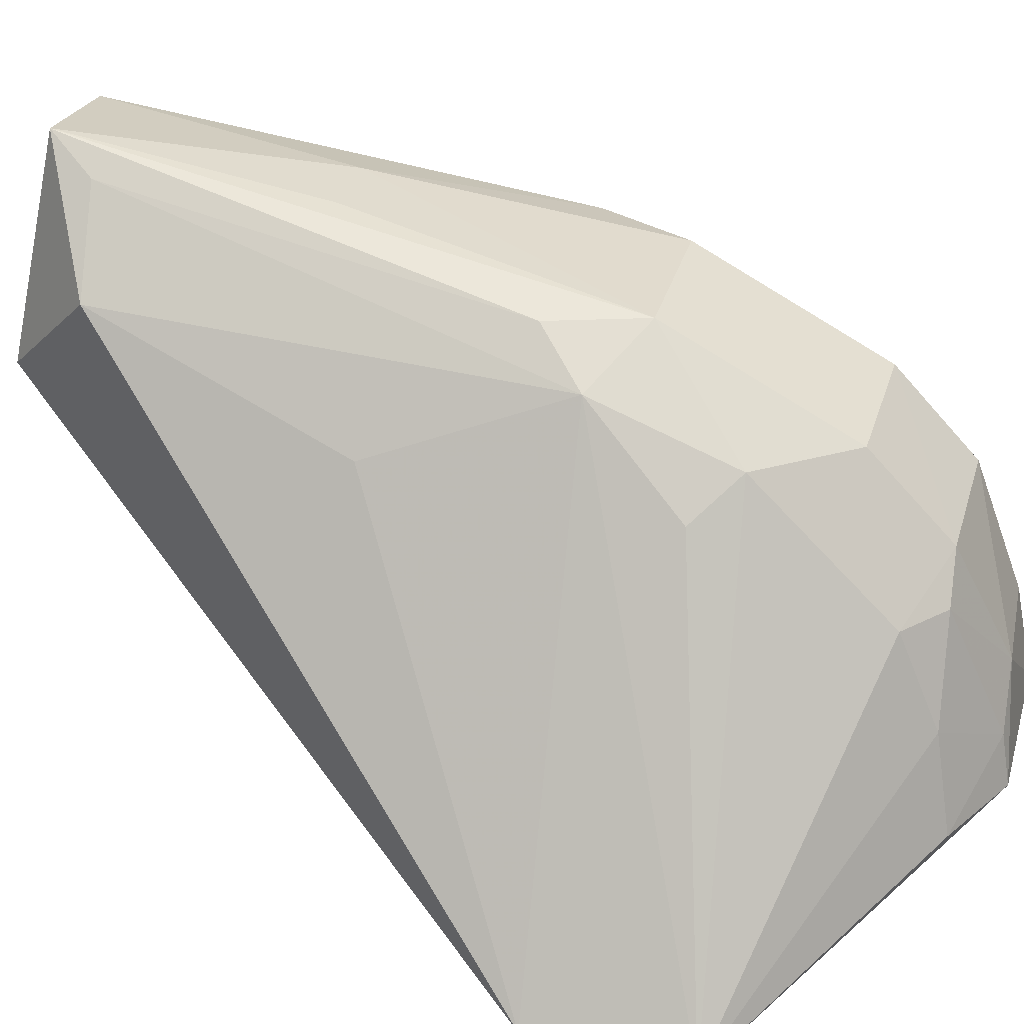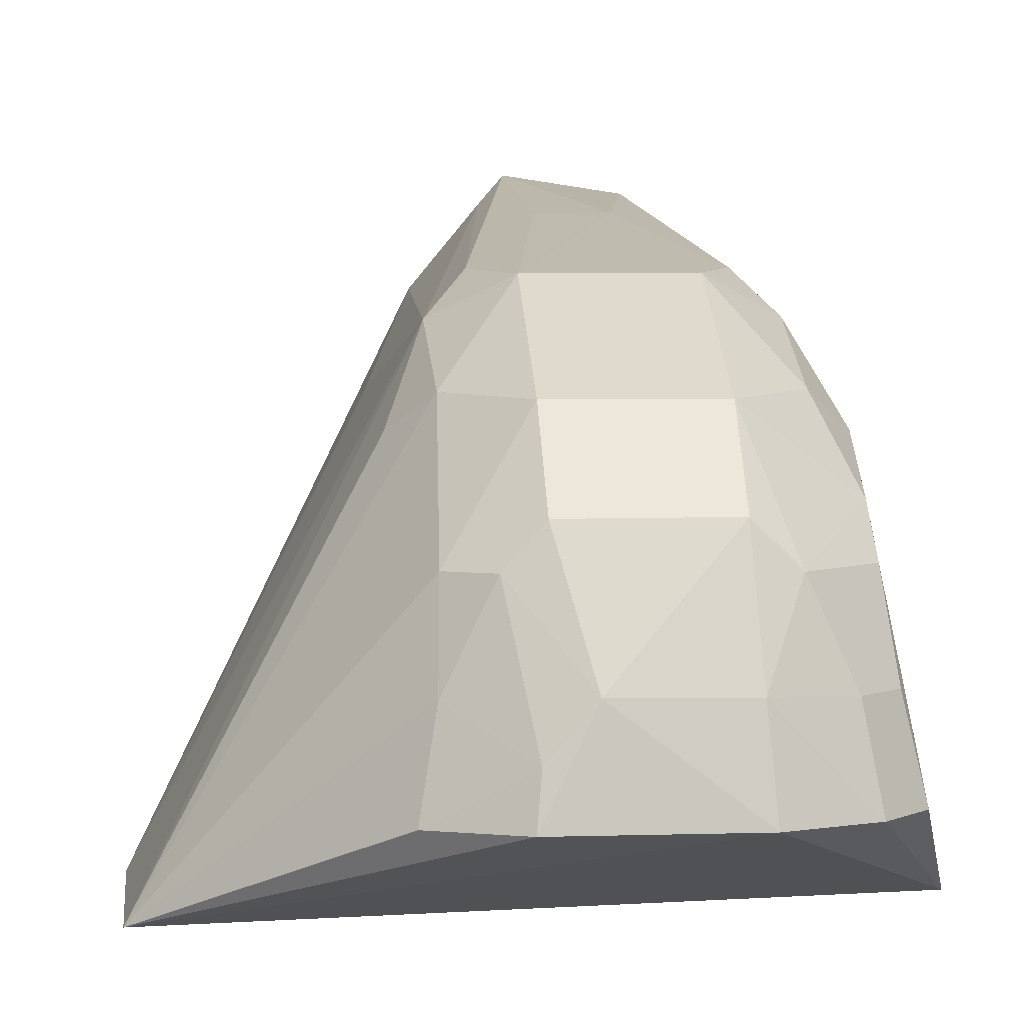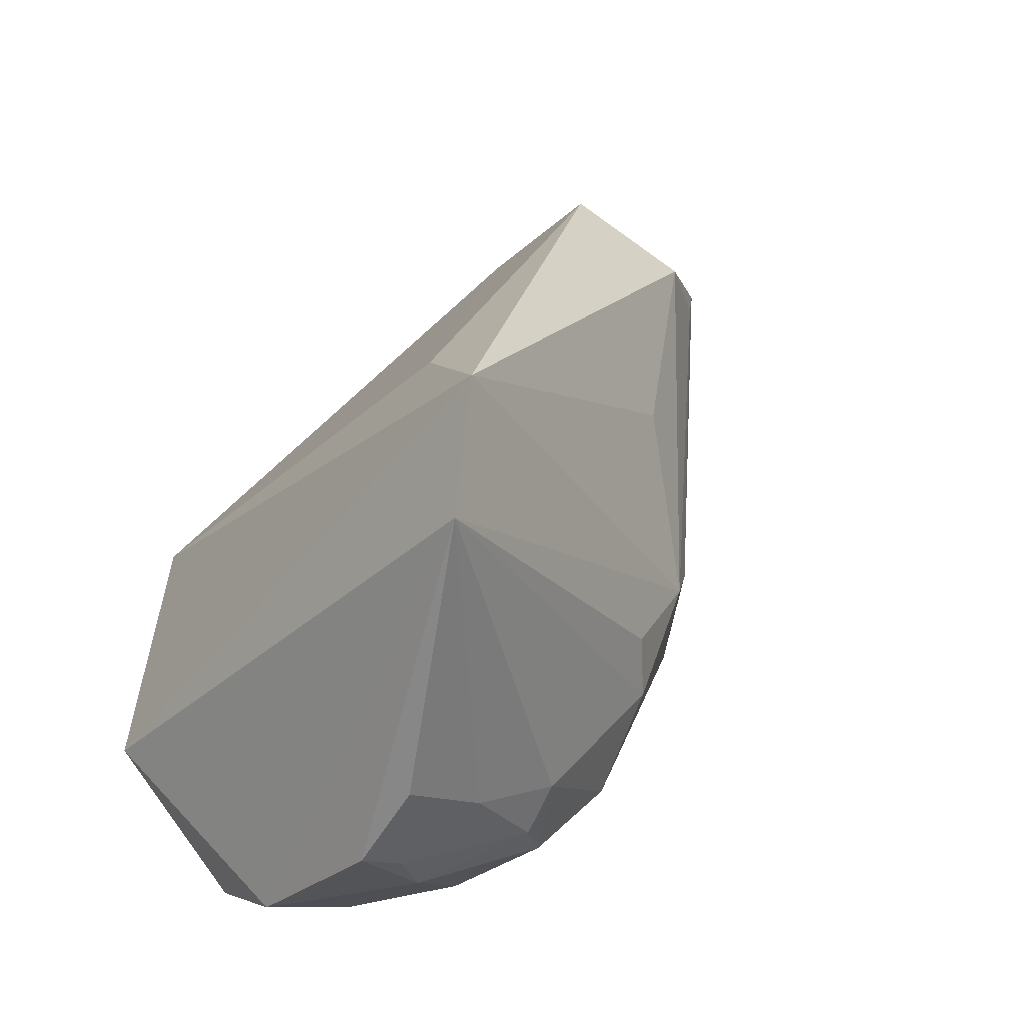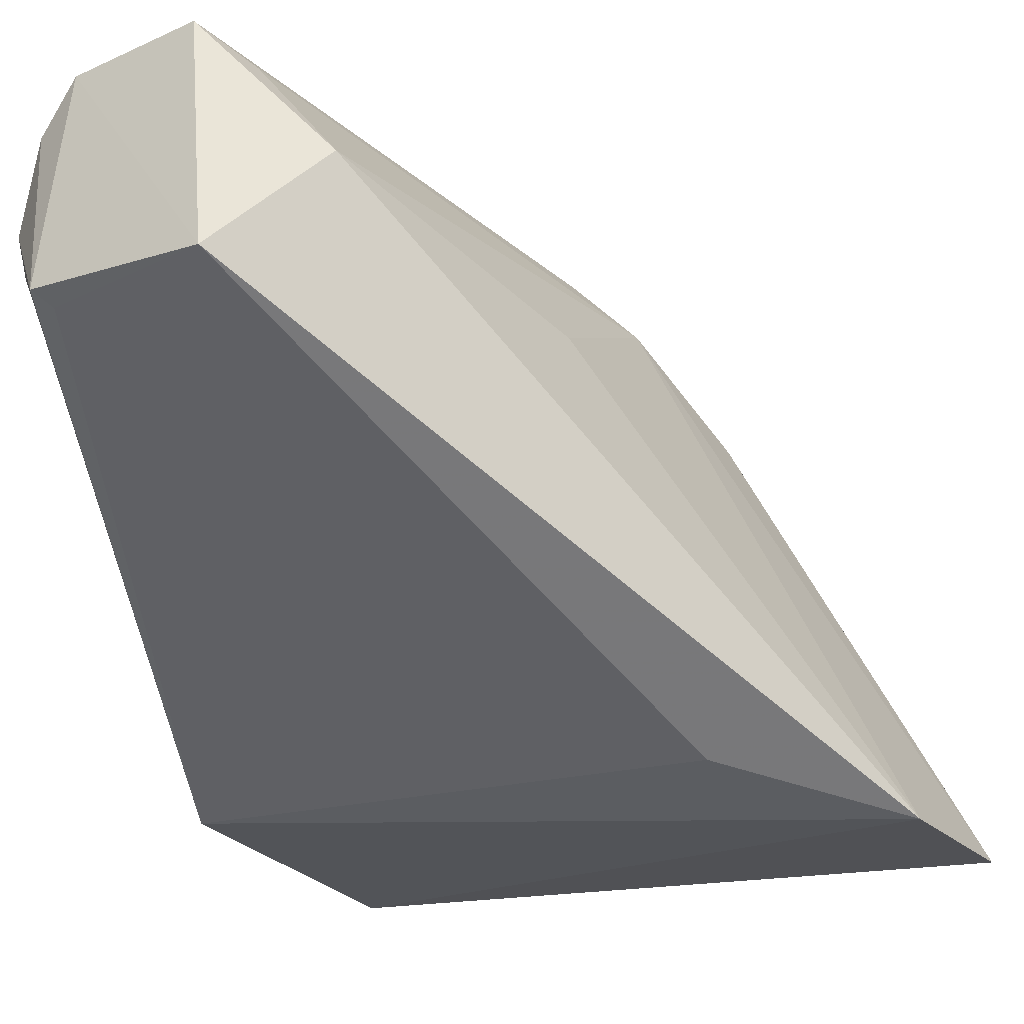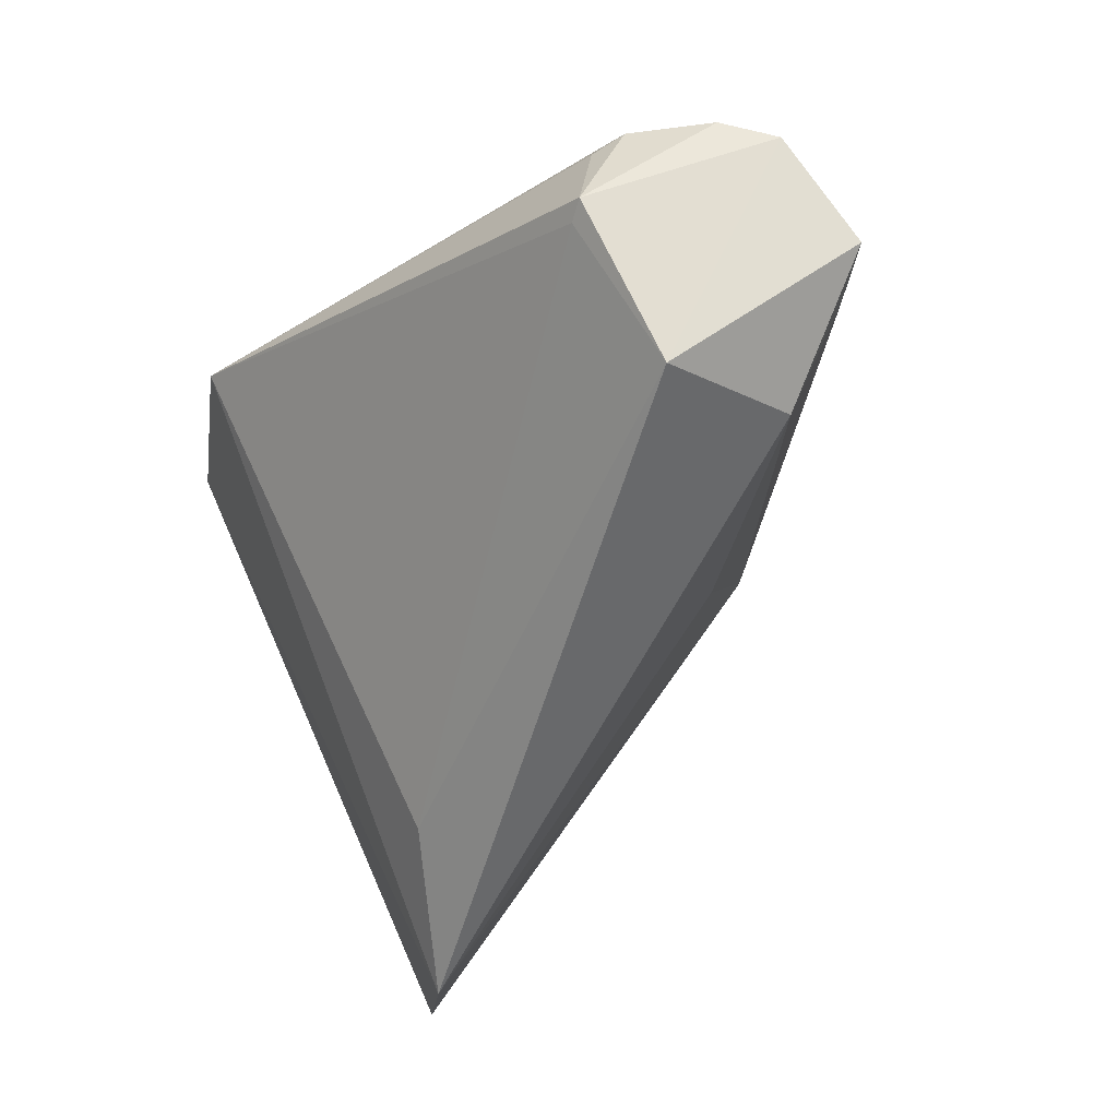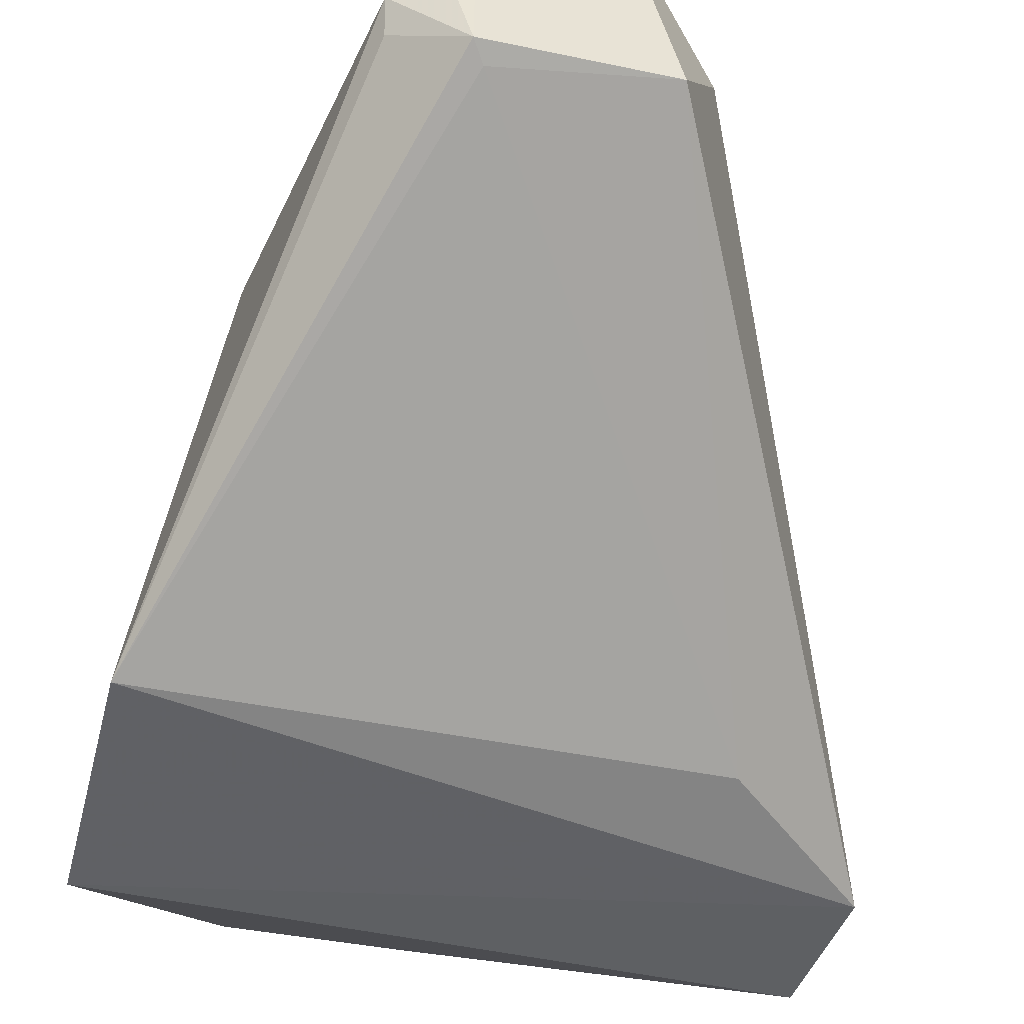
<metadata>
{"format":"obj","ext":"obj","renderer":"f3d","projection":"perspective","resolution":1024,"background":"white","views":[{"elev":30.7,"azim":104.9,"up":"+Y"},{"elev":5.1,"azim":175.1,"up":"+Y"},{"elev":-28.1,"azim":53.6,"up":"+Z"},{"elev":-17.0,"azim":33.4,"up":"+Y"},{"elev":72.0,"azim":64.6,"up":"+Z"},{"elev":-36.9,"azim":-15.6,"up":"+Y"}]}
</metadata>
<code>
v 0.1211 0.2114 -0.1893
v 0.1196 0.2075 -0.2341
v 0.04575 0.3497 -0.1853
v -0.02243 0.3845 -0.03494
v -0.07648 0.213 -0.235
v 0.04296 0.3559 -0.05377
v -0.02555 0.3268 -0.02619
v 0.01306 0.2698 -0.293
v 0.05844 0.3299 -0.1307
v 0.01336 0.3899 -0.03602
v -0.07857 0.2262 -0.1589
v 0.0255 0.3268 -0.02615
v 0.04662 0.295 -0.2668
v -0.02574 0.2404 -0.2961
v -0.04413 0.3337 -0.2268
v 0.02187 0.3811 -0.05025
v -0.04346 0.3489 -0.04003
v 0.07936 0.2255 -0.1591
v 0.05696 0.3231 -0.2143
v 0.05252 0.2397 -0.2838
v -0.02219 0.3327 -0.2531
v -0.06439 0.24 -0.2716
v -0.057 0.3231 -0.2143
v 0.03418 0.3623 -0.1715
v -0.04276 0.3388 -0.04245
v -0.03436 0.3717 -0.03657
v -0.02186 0.3229 -0.03081
v 0.0234 0.3327 -0.2527
v 0.04476 0.3333 -0.2264
v 0.04765 0.2675 -0.2787
v 0.02747 0.2403 -0.2962
v -0.02174 0.3076 -0.2771
v -0.02269 0.3613 -0.1978
v -0.05161 0.24 -0.2847
v -0.05854 0.3299 -0.1305
v -0.05559 0.3083 -0.2412
v -0.045 0.3502 -0.1857
v 0.02307 0.3075 -0.2769
v 0.02301 0.3611 -0.1982
v 0.026 0.255 -0.2936
v -0.02339 0.2691 -0.291
v -0.01044 0.3774 -0.1122
v -0.03432 0.2952 -0.2773
v -0.04262 0.3564 -0.05366
v -0.03396 0.3625 -0.1713
v 0.03392 0.2955 -0.2777
v 0.0113 0.3771 -0.1123
v -0.0468 0.2675 -0.2798
v -0.05595 0.2946 -0.2543
v -0.05847 0.2673 -0.2677
f 1 2 3
f 5 2 1
f 9 6 1
f 9 1 3
f 9 3 6
f 11 5 1
f 12 1 6
f 12 6 10
f 12 10 4
f 12 4 7
f 14 2 5
f 16 10 6
f 16 6 3
f 18 11 1
f 18 1 12
f 19 3 2
f 23 5 11
f 24 16 3
f 24 10 16
f 25 17 11
f 25 11 7
f 25 7 17
f 26 17 7
f 26 7 4
f 27 18 12
f 27 12 7
f 27 7 11
f 27 11 18
f 29 19 2
f 29 2 13
f 29 13 28
f 29 3 19
f 30 13 2
f 30 2 20
f 31 14 8
f 31 20 2
f 31 2 14
f 33 21 15
f 34 14 5
f 34 5 22
f 35 23 11
f 35 11 17
f 36 22 5
f 36 5 23
f 36 23 15
f 36 15 21
f 37 26 4
f 37 35 26
f 37 23 35
f 37 33 15
f 37 15 23
f 38 28 13
f 38 8 32
f 38 32 21
f 38 21 28
f 39 29 28
f 39 24 3
f 39 3 29
f 39 28 21
f 39 21 33
f 39 10 24
f 40 30 20
f 40 20 31
f 40 31 8
f 41 32 8
f 41 8 14
f 41 14 34
f 42 4 10
f 42 39 33
f 43 32 41
f 43 36 21
f 43 21 32
f 44 35 17
f 44 17 26
f 44 26 35
f 45 37 4
f 45 33 37
f 45 42 33
f 45 4 42
f 46 38 13
f 46 13 30
f 46 30 40
f 46 40 8
f 46 8 38
f 47 42 10
f 47 10 39
f 47 39 42
f 48 34 22
f 48 43 41
f 48 41 34
f 49 22 36
f 49 36 43
f 50 48 22
f 50 22 49
f 50 49 43
f 50 43 48

</code>
